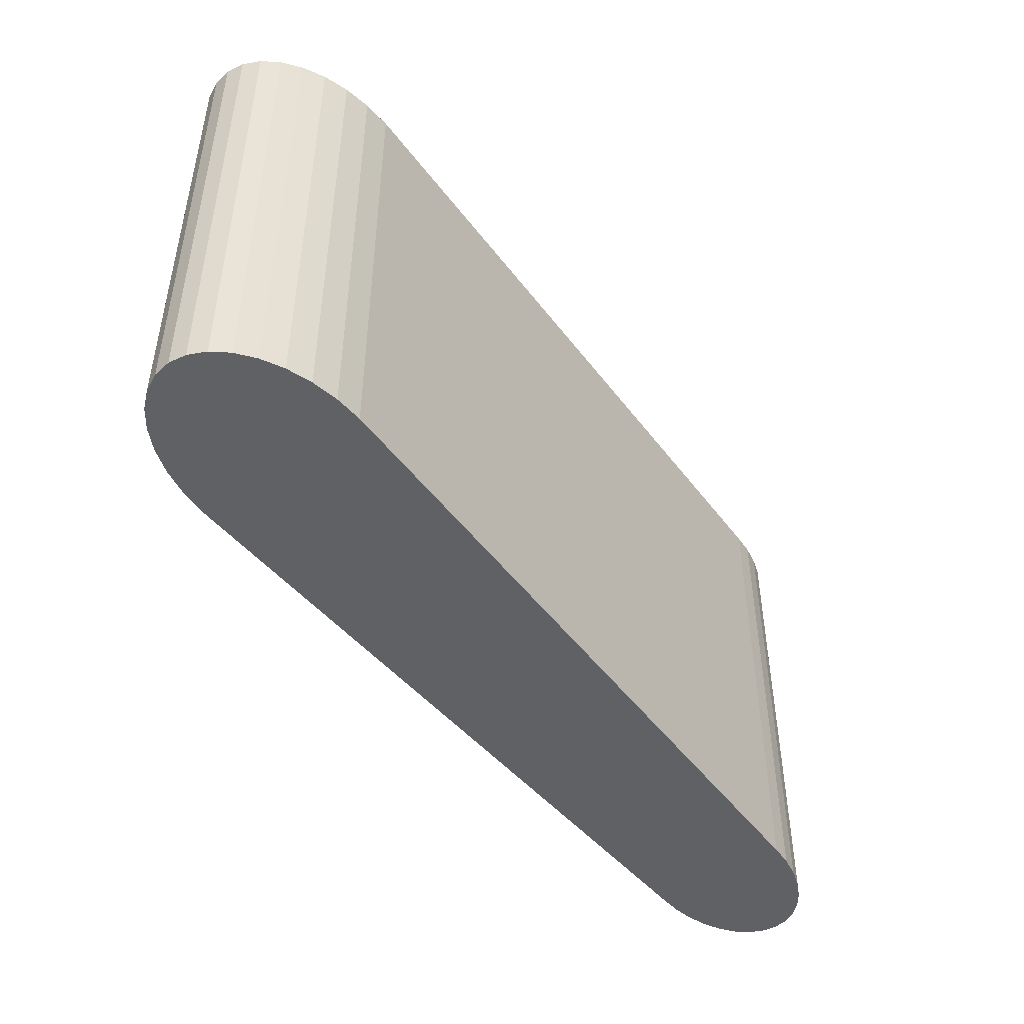
<metadata>
{"format":"obj","ext":"obj","renderer":"f3d","projection":"perspective","resolution":1024,"background":"white","views":[{"elev":-48.2,"azim":156.6,"up":"+Y"}]}
</metadata>
<code>
o Círculo_Círculo.001
v 0.9383 0.00023 4.116
v 0.9519 0.00023 4.095
v 0.9519 0.00023 4.095
v 0.9383 0.00023 4.116
v 0.7359 0.00023 4.043
v 0.7181 0.00023 4.063
v 0.7181 0.00023 4.063
v 0.7359 0.00023 4.043
v 0.9447 0.00023 4.001
v 0.9286 0.00023 3.99
v 0.9286 0.00023 3.99
v 0.9447 0.00023 4.001
v 0.8604 0.00023 3.981
v 0.8856 0.00023 3.98
v 0.8856 0.00023 3.98
v 0.8604 0.00023 3.981
v 0.2972 0.000232 4.428
v 0.2943 0.000232 4.445
v 0.2943 0.000232 4.445
v 0.2972 0.000232 4.428
v 0.9286 0.00023 3.99
v 0.9447 0.00023 4.001
v 0.9447 0.00023 4.001
v 0.9286 0.00023 3.99
v 0.1046 0.000232 4.437
v 0.1185 0.000232 4.421
v 0.1185 0.000232 4.421
v 0.1046 0.000232 4.437
v 0.7359 0.00023 4.043
v 0.7181 0.00023 4.063
v 0.2874 0.000232 4.461
v 0.2874 0.000232 4.461
v 0.7708 0.00023 4.199
v 0.7478 0.000231 4.196
v 0.7478 0.000231 4.196
v 0.7708 0.00023 4.199
v 0.9205 0.00023 4.136
v 0.8992 0.00023 4.155
v 0.8992 0.00023 4.155
v 0.9205 0.00023 4.136
v 0.2536 0.000232 4.374
v 0.2692 0.000232 4.38
v 0.2692 0.000232 4.38
v 0.2536 0.000232 4.374
v 0.1122 0.000232 4.535
v 0.09961 0.000232 4.527
v 0.09961 0.000232 4.527
v 0.1122 0.000232 4.535
v 0.7001 0.000231 4.163
v 0.6934 0.000231 4.146
v 0.6934 0.000231 4.146
v 0.7001 0.000231 4.163
v 0.8751 0.00023 4.171
v 0.8751 0.00023 4.171
v 0.09053 0.000232 4.515
v 0.09053 0.000232 4.515
v 0.963 0.00023 4.033
v 0.9645 0.00023 4.052
v 0.9645 0.00023 4.052
v 0.963 0.00023 4.033
v 0.154 0.000232 4.394
v 0.1743 0.000232 4.384
v 0.1743 0.000232 4.384
v 0.154 0.000232 4.394
v 0.08413 0.000232 4.487
v 0.08705 0.000232 4.47
v 0.08705 0.000232 4.47
v 0.08413 0.000232 4.487
v 0.2071 0.000232 4.531
v 0.1862 0.000232 4.538
v 0.1862 0.000232 4.538
v 0.2071 0.000232 4.531
v 0.9086 0.00023 3.983
v 0.9086 0.00023 3.983
v 0.09395 0.000232 4.453
v 0.09395 0.000232 4.453
v 0.7572 0.00023 4.024
v 0.7572 0.00023 4.024
v 0.7278 0.000231 4.189
v 0.7278 0.000231 4.189
v 0.2768 0.000232 4.478
v 0.2768 0.000232 4.478
v 0.2817 0.000232 4.388
v 0.2817 0.000232 4.388
v 0.7813 0.00023 4.008
v 0.7813 0.00023 4.008
v 0.6919 0.000231 4.127
v 0.6919 0.000231 4.127
v 0.8492 0.00023 4.183
v 0.8492 0.00023 4.183
v 0.2908 0.000232 4.4
v 0.2908 0.000232 4.4
v 0.1951 0.000232 4.377
v 0.1951 0.000232 4.377
v 0.9607 0.00023 4.073
v 0.9607 0.00023 4.073
v 0.1655 0.000232 4.542
v 0.1655 0.000232 4.542
v 0.9519 0.00023 4.095
v 0.1046 0.000232 4.437
v 0.1458 0.000232 4.543
v 0.1458 0.000232 4.543
v 0.2629 0.000232 4.494
v 0.2629 0.000232 4.494
v 0.7117 0.000231 4.178
v 0.7117 0.000231 4.178
v 0.8072 0.00023 3.995
v 0.8072 0.00023 3.995
v 0.6957 0.000231 4.106
v 0.6957 0.000231 4.106
v 0.296 0.000232 4.413
v 0.296 0.000232 4.413
v 0.8225 0.00023 4.193
v 0.8225 0.00023 4.193
v 0.2158 0.000232 4.373
v 0.2158 0.000232 4.373
v 0.7045 0.00023 4.084
v 0.7045 0.00023 4.084
v 0.2356 0.000232 4.372
v 0.2356 0.000232 4.372
v 0.9383 0.00023 4.116
v 0.1278 0.000232 4.541
v 0.1278 0.000232 4.541
v 0.1185 0.000232 4.421
v 0.2462 0.000232 4.508
v 0.2462 0.000232 4.508
v 0.9563 0.00023 4.015
v 0.9563 0.00023 4.015
v 0.8339 0.00023 3.986
v 0.8339 0.00023 3.986
v 0.08531 0.000232 4.502
v 0.08531 0.000232 4.502
v 0.2273 0.000232 4.521
v 0.2273 0.000232 4.521
v 0.796 0.00023 4.198
v 0.796 0.00023 4.198
v 0.1352 0.000232 4.406
v 0.1352 0.000232 4.406
v 0.1278 0.000232 4.541
v 0.1122 0.000232 4.535
v 0.1122 0.000232 4.535
v 0.1278 0.000232 4.541
v 0.8072 0.00023 3.995
v 0.7813 0.00023 4.008
v 0.2462 0.000232 4.508
v 0.2629 0.000232 4.494
v 0.7001 0.000231 4.163
v 0.7117 0.000231 4.178
v 0.296 0.000232 4.413
v 0.2908 0.000232 4.4
v 0.8339 0.00023 3.986
v 0.7045 0.00023 4.084
v 0.6957 0.000231 4.106
v 0.2972 0.000232 4.428
v 0.796 0.00023 4.198
v 0.8225 0.00023 4.193
v 0.9383 0.00023 4.116
v 0.9519 0.00023 4.095
v 0.2356 0.000232 4.372
v 0.2158 0.000232 4.373
v 0.1458 0.000232 4.543
v 0.9205 0.00023 4.136
v 0.9563 0.00023 4.015
v 0.1352 0.000232 4.406
v 0.08531 0.000232 4.502
v 0.09053 0.000232 4.515
v 0.2273 0.000232 4.521
v 0.8604 0.00023 3.981
v 0.08413 0.000232 4.487
v 0.7181 0.00023 4.063
v 0.7708 0.00023 4.199
v 0.2943 0.000232 4.445
v 0.2536 0.000232 4.374
v 0.7359 0.00023 4.043
v 0.8992 0.00023 4.155
v 0.2692 0.000232 4.38
v 0.154 0.000232 4.394
v 0.09961 0.000232 4.527
v 0.963 0.00023 4.033
v 0.2071 0.000232 4.531
v 0.9645 0.00023 4.052
v 0.8856 0.00023 3.98
v 0.08705 0.000232 4.47
v 0.1862 0.000232 4.538
v 0.2874 0.000232 4.461
v 0.7478 0.000231 4.196
v 0.7572 0.00023 4.024
v 0.7278 0.000231 4.189
v 0.6934 0.000231 4.146
v 0.2817 0.000232 4.388
v 0.8751 0.00023 4.171
v 0.1743 0.000232 4.384
v 0.6919 0.000231 4.127
v 0.1951 0.000232 4.377
v 0.9607 0.00023 4.073
v 0.1655 0.000232 4.542
v 0.9086 0.00023 3.983
v 0.09395 0.000232 4.453
v 0.2768 0.000232 4.478
v 0.8492 0.00023 4.183
v 0.7572 0.00023 4.024
v 0.7356 0.5002 4.043
v 0.757 0.5002 4.024
v 0.9607 0.00023 4.073
v 0.9519 0.00023 4.095
v 0.9516 0.5002 4.095
v 0.9604 0.5002 4.073
v 0.9205 0.00023 4.136
v 0.8992 0.00023 4.155
v 0.8989 0.5002 4.155
v 0.9202 0.5002 4.136
v 0.9086 0.00023 3.983
v 0.9286 0.00023 3.99
v 0.9283 0.5002 3.99
v 0.9084 0.5002 3.983
v 0.7478 0.000231 4.196
v 0.7278 0.000231 4.189
v 0.8604 0.00023 3.981
v 0.8856 0.00023 3.98
v 0.8856 0.00023 3.98
v 0.8856 0.00023 3.98
v 0.8604 0.00023 3.981
v 0.8604 0.00023 3.981
v 0.8856 0.00023 3.98
v 0.9383 0.00023 4.116
v 0.9519 0.00023 4.095
v 0.9519 0.00023 4.095
v 0.9383 0.00023 4.116
v 0.6957 0.000231 4.106
v 0.6919 0.000231 4.127
v 0.6919 0.000231 4.127
v 0.6957 0.000231 4.106
v 0.8339 0.00023 3.986
v 0.8072 0.00023 3.995
v 0.9645 0.00023 4.052
v 0.09395 0.000232 4.453
v 0.08705 0.000232 4.47
v 0.08705 0.000232 4.47
v 0.09395 0.000232 4.453
v 0.9645 0.00023 4.052
v 0.963 0.00023 4.033
v 0.963 0.00023 4.033
v 0.9645 0.00023 4.052
v 0.2536 0.000232 4.374
v 0.2356 0.000232 4.372
v 0.2356 0.000232 4.372
v 0.2536 0.000232 4.374
v 0.1046 0.000232 4.437
v 0.09395 0.000232 4.453
v 0.796 0.00023 4.198
v 0.8225 0.00023 4.193
v 0.8225 0.00023 4.193
v 0.796 0.00023 4.198
v 0.1951 0.000232 4.377
v 0.1743 0.000232 4.384
v 0.1743 0.000232 4.384
v 0.1951 0.000232 4.377
v 0.08413 0.000232 4.487
v 0.08531 0.000232 4.502
v 0.1458 0.000232 4.543
v 0.2943 0.000232 4.445
v 0.2972 0.000232 4.428
v 0.2972 0.000232 4.428
v 0.2943 0.000232 4.445
v 0.1458 0.000232 4.543
v 0.1655 0.000232 4.542
v 0.1655 0.000232 4.542
v 0.1458 0.000232 4.543
v 0.1862 0.000232 4.538
v 0.2071 0.000232 4.531
v 0.8339 0.00023 3.986
v 0.6934 0.000231 4.146
v 0.6919 0.000231 4.127
v 0.9563 0.00023 4.015
v 0.963 0.00023 4.033
v 0.8492 0.00023 4.183
v 0.8225 0.00023 4.193
v 0.7813 0.00023 4.008
v 0.7117 0.000231 4.178
v 0.7001 0.000231 4.163
v 0.7813 0.00023 4.008
v 0.154 0.000232 4.394
v 0.9563 0.00023 4.015
v 0.9563 0.00023 4.015
v 0.7813 0.00023 4.008
v 0.7572 0.00023 4.024
v 0.7572 0.00023 4.024
v 0.7813 0.00023 4.008
v 0.9447 0.00023 4.001
v 0.8751 0.00023 4.171
v 0.9286 0.00023 3.99
v 0.9086 0.00023 3.983
v 0.9086 0.00023 3.983
v 0.9286 0.00023 3.99
v 0.154 0.000232 4.394
v 0.154 0.000232 4.394
v 0.09053 0.000232 4.515
v 0.8992 0.00023 4.155
v 0.9205 0.00023 4.136
v 0.9205 0.00023 4.136
v 0.8992 0.00023 4.155
v 0.7001 0.000231 4.163
v 0.7117 0.000231 4.178
v 0.7117 0.000231 4.178
v 0.7001 0.000231 4.163
v 0.2273 0.000232 4.521
v 0.2817 0.000232 4.388
v 0.2692 0.000232 4.38
v 0.2692 0.000232 4.38
v 0.2817 0.000232 4.388
v 0.1352 0.000232 4.406
v 0.1185 0.000232 4.421
v 0.2273 0.000232 4.521
v 0.2462 0.000232 4.508
v 0.2462 0.000232 4.508
v 0.2273 0.000232 4.521
v 0.1185 0.000232 4.421
v 0.1046 0.000232 4.437
v 0.1046 0.000232 4.437
v 0.1185 0.000232 4.421
v 0.09961 0.000232 4.527
v 0.1122 0.000232 4.535
v 0.1278 0.000232 4.541
v 0.1278 0.000232 4.541
v 0.1122 0.000232 4.535
v 0.9205 0.00023 4.136
v 0.6957 0.000231 4.106
v 0.7045 0.00023 4.084
v 0.9086 0.00023 3.983
v 0.796 0.00023 4.198
v 0.7708 0.00023 4.199
v 0.7045 0.00023 4.084
v 0.7045 0.00023 4.084
v 0.8604 0.00023 3.981
v 0.9607 0.00023 4.073
v 0.9607 0.00023 4.073
v 0.7708 0.00023 4.199
v 0.7708 0.00023 4.199
v 0.8339 0.00023 3.986
v 0.8072 0.00023 3.995
v 0.8072 0.00023 3.995
v 0.8339 0.00023 3.986
v 0.2874 0.000232 4.461
v 0.2874 0.000232 4.461
v 0.08413 0.000232 4.487
v 0.08531 0.000232 4.502
v 0.08531 0.000232 4.502
v 0.08413 0.000232 4.487
v 0.2158 0.000232 4.373
v 0.2158 0.000232 4.373
v 0.08705 0.000232 4.47
v 0.1862 0.000232 4.538
v 0.2071 0.000232 4.531
v 0.2071 0.000232 4.531
v 0.1862 0.000232 4.538
v 0.1655 0.000232 4.542
v 0.8072 0.00023 3.995
v 0.9645 0.00023 4.052
v 0.8992 0.00023 4.155
v 0.8751 0.00023 4.171
v 0.9563 0.00023 4.015
v 0.8751 0.00023 4.171
v 0.8751 0.00023 4.171
v 0.7359 0.00023 4.043
v 0.7181 0.00023 4.063
v 0.7181 0.00023 4.063
v 0.7359 0.00023 4.043
v 0.09053 0.000232 4.515
v 0.09053 0.000232 4.515
v 0.9447 0.00023 4.001
v 0.9447 0.00023 4.001
v 0.9383 0.00023 4.116
v 0.7278 0.000231 4.189
v 0.7478 0.000231 4.196
v 0.7478 0.000231 4.196
v 0.7278 0.000231 4.189
v 0.1352 0.000232 4.406
v 0.1352 0.000232 4.406
v 0.2908 0.000232 4.4
v 0.2908 0.000232 4.4
v 0.09961 0.000232 4.527
v 0.09961 0.000232 4.527
v 0.2629 0.000232 4.494
v 0.2768 0.000232 4.478
v 0.2768 0.000232 4.478
v 0.2629 0.000232 4.494
v 0.9607 0.00023 4.073
v 0.6934 0.000231 4.146
v 0.6934 0.000231 4.146
v 0.963 0.00023 4.033
v 0.8492 0.00023 4.183
v 0.8492 0.00023 4.183
v 0.296 0.000232 4.413
v 0.296 0.000232 4.413
v 0.1043 0.5002 4.437
v 0.09366 0.5002 4.454
v 0.1119 0.5002 4.535
v 0.1275 0.5002 4.541
v 0.7275 0.5002 4.189
v 0.7115 0.5002 4.178
v 0.8853 0.5002 3.98
v 0.9084 0.5002 3.983
v 0.938 0.5002 4.116
v 0.9202 0.5002 4.136
v 0.6954 0.5002 4.106
v 0.7042 0.5002 4.084
v 0.6917 0.5002 4.127
v 0.6954 0.5002 4.106
v 0.8601 0.5002 3.981
v 0.8853 0.5002 3.98
v 0.7957 0.5002 4.198
v 0.7705 0.5002 4.199
v 0.9516 0.5002 4.095
v 0.938 0.5002 4.116
v 0.08676 0.5002 4.47
v 0.09366 0.5002 4.454
v 0.9627 0.5002 4.033
v 0.9642 0.5002 4.052
v 0.2353 0.5002 4.372
v 0.2533 0.5002 4.374
v 0.8222 0.5002 4.193
v 0.7957 0.5002 4.198
v 0.1652 0.5002 4.543
v 0.1455 0.5002 4.543
v 0.174 0.5002 4.384
v 0.1948 0.5002 4.377
v 0.2969 0.5002 4.429
v 0.294 0.5002 4.445
v 0.8336 0.5002 3.986
v 0.8069 0.5002 3.995
v 0.9642 0.5002 4.052
v 0.956 0.5002 4.016
v 0.9444 0.5002 4.001
v 0.08502 0.5002 4.502
v 0.09025 0.5002 4.515
v 0.1859 0.5002 4.538
v 0.2068 0.5002 4.531
v 0.6917 0.5002 4.127
v 0.9627 0.5002 4.033
v 0.9642 0.5002 4.052
v 0.09932 0.5002 4.527
v 0.8222 0.5002 4.193
v 0.781 0.5002 4.008
v 0.8069 0.5002 3.995
v 0.757 0.5002 4.024
v 0.781 0.5002 4.008
v 0.8989 0.5002 4.155
v 0.8748 0.5002 4.171
v 0.956 0.5002 4.016
v 0.9084 0.5002 3.983
v 0.9283 0.5002 3.99
v 0.1537 0.5002 4.394
v 0.9202 0.5002 4.136
v 0.8989 0.5002 4.155
v 0.7115 0.5002 4.178
v 0.6998 0.5002 4.163
v 0.2689 0.5002 4.38
v 0.2814 0.5002 4.389
v 0.2459 0.5002 4.509
v 0.227 0.5002 4.521
v 0.1043 0.5002 4.437
v 0.1182 0.5002 4.421
v 0.1275 0.5002 4.541
v 0.1119 0.5002 4.535
v 0.8853 0.5002 3.98
v 0.8601 0.5002 3.981
v 0.938 0.5002 4.116
v 0.1182 0.5002 4.421
v 0.9283 0.5002 3.99
v 0.1455 0.5002 4.543
v 0.1652 0.5002 4.543
v 0.7178 0.5002 4.063
v 0.9604 0.5002 4.073
v 0.9516 0.5002 4.095
v 0.7475 0.5002 4.196
v 0.7042 0.5002 4.084
v 0.9604 0.5002 4.073
v 0.7705 0.5002 4.199
v 0.8069 0.5002 3.995
v 0.8336 0.5002 3.986
v 0.2155 0.5002 4.373
v 0.2871 0.5002 4.462
v 0.08502 0.5002 4.502
v 0.08384 0.5002 4.487
v 0.2068 0.5002 4.531
v 0.1859 0.5002 4.538
v 0.781 0.5002 4.008
v 0.1537 0.5002 4.394
v 0.9627 0.5002 4.033
v 0.08384 0.5002 4.487
v 0.1349 0.5002 4.407
v 0.6998 0.5002 4.163
v 0.6932 0.5002 4.146
v 0.8336 0.5002 3.986
v 0.8489 0.5002 4.184
v 0.9444 0.5002 4.001
v 0.956 0.5002 4.016
v 0.8748 0.5002 4.171
v 0.7178 0.5002 4.063
v 0.7356 0.5002 4.043
v 0.09025 0.5002 4.515
v 0.9444 0.5002 4.001
v 0.2905 0.5002 4.4
v 0.7475 0.5002 4.196
v 0.7275 0.5002 4.189
v 0.1349 0.5002 4.407
v 0.2765 0.5002 4.478
v 0.2626 0.5002 4.494
v 0.09932 0.5002 4.527
v 0.227 0.5002 4.521
v 0.8748 0.5002 4.171
v 0.08676 0.5002 4.47
v 0.8601 0.5002 3.981
v 0.6932 0.5002 4.146
v 0.8489 0.5002 4.184
v 0.2957 0.5002 4.413
f 1 2 3 4
f 5 6 7 8
f 9 10 11 12
f 13 14 15 16
f 17 18 19 20
f 21 22 23 24
f 25 26 27 28
f 6 5 29 30
f 18 31 32 19
f 33 34 35 36
f 37 38 39 40
f 41 42 43 44
f 45 46 47 48
f 49 50 51 52
f 38 53 54 39
f 46 55 56 47
f 57 58 59 60
f 61 62 63 64
f 65 66 67 68
f 69 70 71 72
f 14 73 74 15
f 66 75 76 67
f 5 77 78 29
f 34 79 80 35
f 31 81 82 32
f 42 83 84 43
f 77 85 86 78
f 50 87 88 51
f 53 89 90 54
f 83 91 92 84
f 62 93 94 63
f 58 95 96 59
f 70 97 98 71
f 95 2 99 96
f 75 100 25 76
f 97 101 102 98
f 73 10 21 74
f 81 103 104 82
f 79 105 106 80
f 85 107 108 86
f 105 49 52 106
f 87 109 110 88
f 91 111 112 92
f 89 113 114 90
f 93 115 116 94
f 109 117 118 110
f 115 119 120 116
f 2 1 121 99
f 101 122 123 102
f 10 9 22 21
f 100 124 26 25
f 103 125 126 104
f 9 127 128 22
f 107 129 130 108
f 55 131 132 56
f 125 133 134 126
f 113 135 136 114
f 111 17 20 112
f 117 6 30 118
f 135 33 36 136
f 119 41 44 120
f 1 37 40 121
f 122 45 48 123
f 124 137 138 26
f 137 61 64 138
f 127 57 60 128
f 129 13 16 130
f 133 69 72 134
f 131 65 68 132
f 139 140 141 142
f 86 108 143 144
f 104 126 145 146
f 106 52 147 148
f 92 112 149 150
f 108 130 151 143
f 110 118 152 153
f 112 20 154 149
f 114 136 155 156
f 99 121 157 158
f 116 120 159 160
f 102 123 139 161
f 121 40 162 157
f 123 48 140 139
f 22 128 163 23
f 26 138 164 27
f 56 132 165 166
f 126 134 167 145
f 130 16 168 151
f 132 68 169 165
f 118 30 170 152
f 136 36 171 155
f 20 19 172 154
f 120 44 173 159
f 30 29 174 170
f 40 39 175 162
f 44 43 176 173
f 138 64 177 164
f 48 47 178 140
f 128 60 179 163
f 134 72 180 167
f 60 59 181 179
f 16 15 182 168
f 68 67 183 169
f 72 71 184 180
f 19 32 185 172
f 36 35 186 171
f 29 78 187 174
f 35 80 188 186
f 52 51 189 147
f 43 84 190 176
f 39 54 191 175
f 47 56 166 178
f 64 63 192 177
f 51 88 193 189
f 63 94 194 192
f 59 96 195 181
f 71 98 196 184
f 15 74 197 182
f 67 76 198 183
f 32 82 199 185
f 74 21 24 197
f 78 86 144 187
f 80 106 148 188
f 82 104 146 199
f 54 90 200 191
f 84 92 150 190
f 88 110 153 193
f 90 114 156 200
f 94 116 160 194
f 96 99 158 195
f 98 102 161 196
f 76 25 28 198
f 201 8 202 203
f 204 205 206 207
f 208 209 210 211
f 212 213 214 215
f 79 34 216 217
f 14 13 218 219
f 182 197 212 220
f 221 222 223 224
f 225 226 227 228
f 229 230 231 232
f 143 151 233 234
f 181 195 204 235
f 236 237 238 239
f 240 241 242 243
f 244 245 246 247
f 198 28 248 249
f 250 251 252 253
f 254 255 256 257
f 165 169 258 259
f 161 139 142 260
f 261 262 263 264
f 265 266 267 268
f 180 184 269 270
f 13 129 271 218
f 87 50 272 273
f 57 127 274 275
f 113 89 276 277
f 85 77 201 278
f 49 105 279 280
f 177 144 281 282
f 144 143 234 281
f 241 283 284 242
f 285 286 287 288
f 24 23 289 213
f 175 191 290 209
f 291 292 293 294
f 255 295 296 256
f 166 165 259 297
f 298 299 300 301
f 302 303 304 305
f 167 180 270 306
f 307 308 309 310
f 27 164 311 312
f 313 314 315 316
f 317 318 319 320
f 140 178 321 141
f 322 323 324 325
f 77 5 8 201
f 37 1 4 326
f 117 109 327 328
f 105 79 217 279
f 73 14 219 329
f 33 135 330 331
f 292 221 224 293
f 332 229 232 333
f 151 168 334 233
f 195 158 205 204
f 335 240 243 336
f 337 250 253 338
f 339 340 341 342
f 318 236 239 319
f 343 261 264 344
f 345 346 347 348
f 323 265 268 324
f 349 254 257 350
f 169 183 351 258
f 352 353 354 355
f 184 196 356 269
f 109 87 273 327
f 135 113 277 330
f 107 85 278 357
f 58 57 275 358
f 53 38 359 360
f 340 285 288 341
f 23 163 361 289
f 362 298 301 363
f 364 365 366 367
f 346 368 369 347
f 370 291 294 371
f 157 162 208 372
f 164 177 282 311
f 373 374 375 376
f 353 313 316 354
f 377 317 320 378
f 379 307 310 380
f 381 322 325 382
f 178 166 297 321
f 383 384 385 386
f 6 117 328 7
f 10 73 329 11
f 38 37 326 359
f 2 95 387 3
f 34 33 331 216
f 365 332 333 366
f 168 182 220 334
f 158 157 372 205
f 230 388 389 231
f 374 337 338 375
f 222 339 342 223
f 226 335 336 227
f 179 181 235 390
f 384 343 344 385
f 237 345 348 238
f 245 349 350 246
f 183 198 249 351
f 251 391 392 252
f 266 352 355 267
f 196 161 260 356
f 262 393 394 263
f 129 107 357 271
f 95 58 358 387
f 50 49 280 272
f 127 9 12 274
f 89 53 360 276
f 388 302 305 389
f 191 167 306 290
f 163 179 390 361
f 286 364 367 287
f 283 370 371 284
f 391 362 363 392
f 197 24 213 212
f 162 175 209 208
f 295 377 378 296
f 299 225 228 300
f 393 379 380 394
f 303 373 376 304
f 368 381 382 369
f 308 244 247 309
f 28 27 312 248
f 314 383 386 315
f 249 248 395 396
f 142 141 397 398
f 279 217 399 400
f 329 219 401 402
f 326 4 403 404
f 328 327 405 406
f 232 231 407 408
f 224 223 409 410
f 331 330 411 412
f 228 227 413 414
f 239 238 415 416
f 243 242 417 418
f 247 246 419 420
f 253 252 421 422
f 268 267 423 424
f 257 256 425 426
f 264 263 427 428
f 234 233 429 430
f 235 204 207 431
f 289 361 432 433
f 297 259 434 435
f 270 269 436 437
f 327 273 438 405
f 358 275 439 440
f 321 297 435 441
f 330 277 442 411
f 357 278 443 444
f 288 287 445 446
f 360 359 447 448
f 242 284 449 417
f 294 293 450 451
f 256 296 452 425
f 301 300 453 454
f 305 304 455 456
f 310 309 457 458
f 316 315 459 460
f 320 319 461 462
f 325 324 463 464
f 213 289 433 214
f 334 220 465 466
f 205 372 467 206
f 248 312 468 395
f 141 321 441 397
f 11 329 402 469
f 356 260 470 471
f 359 326 404 447
f 7 328 406 472
f 3 387 473 474
f 293 224 410 450
f 216 331 412 475
f 333 232 408 476
f 319 239 416 461
f 336 243 418 477
f 338 253 422 478
f 342 341 479 480
f 350 257 426 481
f 344 264 428 482
f 348 347 483 484
f 324 268 424 463
f 355 354 485 486
f 233 334 466 429
f 282 281 487 488
f 361 390 489 432
f 269 356 471 436
f 259 258 490 434
f 311 282 488 491
f 387 358 440 473
f 272 280 492 493
f 271 357 444 494
f 276 360 448 495
f 274 12 496 497
f 341 288 446 479
f 363 301 454 498
f 367 366 499 500
f 347 369 501 483
f 371 294 451 502
f 380 310 458 503
f 376 375 504 505
f 354 316 460 485
f 378 320 462 506
f 386 385 507 508
f 382 325 464 509
f 290 306 510 511
f 220 212 215 465
f 372 208 211 467
f 312 311 491 468
f 260 142 398 470
f 8 7 472 202
f 351 249 396 512
f 12 11 469 496
f 217 216 475 399
f 219 218 513 401
f 366 333 476 499
f 4 3 474 403
f 227 336 477 413
f 231 389 514 407
f 375 338 478 504
f 223 342 480 409
f 252 392 515 421
f 385 344 482 507
f 238 348 484 415
f 246 350 481 419
f 267 355 486 423
f 263 394 516 427
f 281 234 430 487
f 390 235 431 489
f 258 351 512 490
f 209 290 511 210
f 273 272 493 438
f 218 271 494 513
f 306 270 437 510
f 278 201 203 443
f 389 305 456 514
f 275 274 497 439
f 277 276 495 442
f 392 363 498 515
f 287 367 500 445
f 284 371 502 449
f 280 279 400 492
f 304 376 505 455
f 296 378 506 452
f 300 228 414 453
f 394 380 503 516
f 369 382 509 501
f 309 247 420 457
f 315 386 508 459
f 391 251 250 337 374 373 303 302 388 230 229 332 365 364 286 285 340 339 222 221 292 291 370 283 241 240 335 226 225 299 298 362
f 486 485 460 498 454 453 414 413 477 418 417 449 502 451 450 410 409 480 479 446 452 506 462 461 416 415 484 483 501 509 464 463 424 423
f 318 317 377 295 255 254 349 245 244 308 307 379 393 262 261 343 384 383 314 313 353 352 266 265 323 322 381 368 346 345 237 236
f 103 81 31 18 17 111 91 83 42 41 119 115 93 62 61 137 124 100 75 66 65 131 55 46 45 122 101 97 70 69 133 125
f 481 426 425 452 446 445 500 499 476 408 407 514 456 455 505 504 478 422 421 515 498 460 459 508 507 482 428 427 516 503 458 457 420 419
f 396 395 468 491 488 487 430 429 466 465 215 214 433 432 489 431 207 206 467 211 210 511 510 437 436 471 470 398 397 441 435 434 490 512
f 171 186 188 148 147 189 193 153 152 170 174 187 144 177 192 194 160 159 173 176 190 150 149 154 172 185 199 146 145 167 191 200 156 155
f 406 405 438 493 492 400 399 475 412 411 442 495 448 447 404 403 474 473 440 439 497 496 469 402 401 513 494 444 443 203 202 472

</code>
